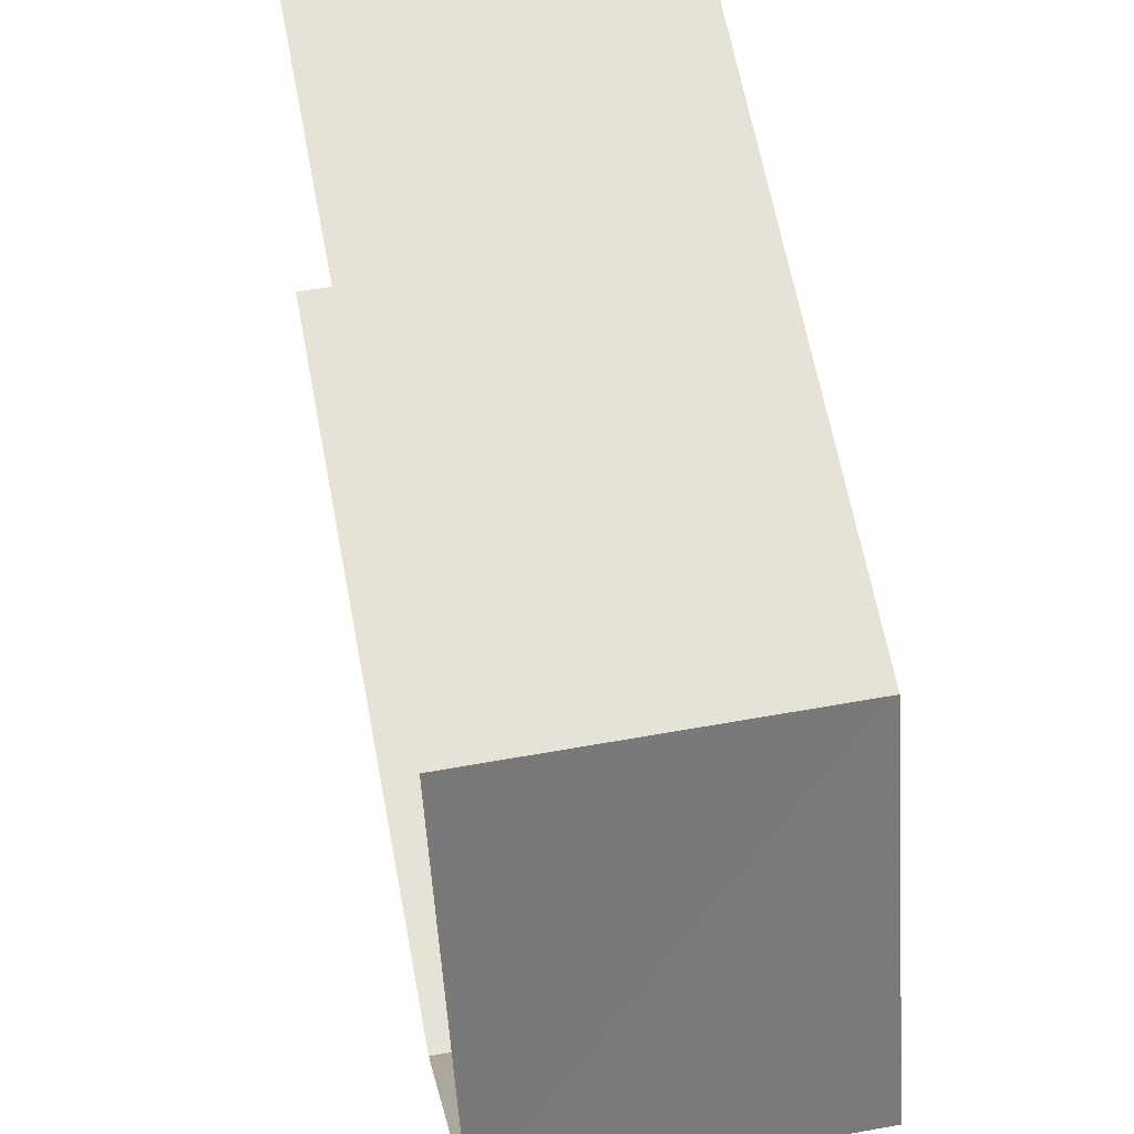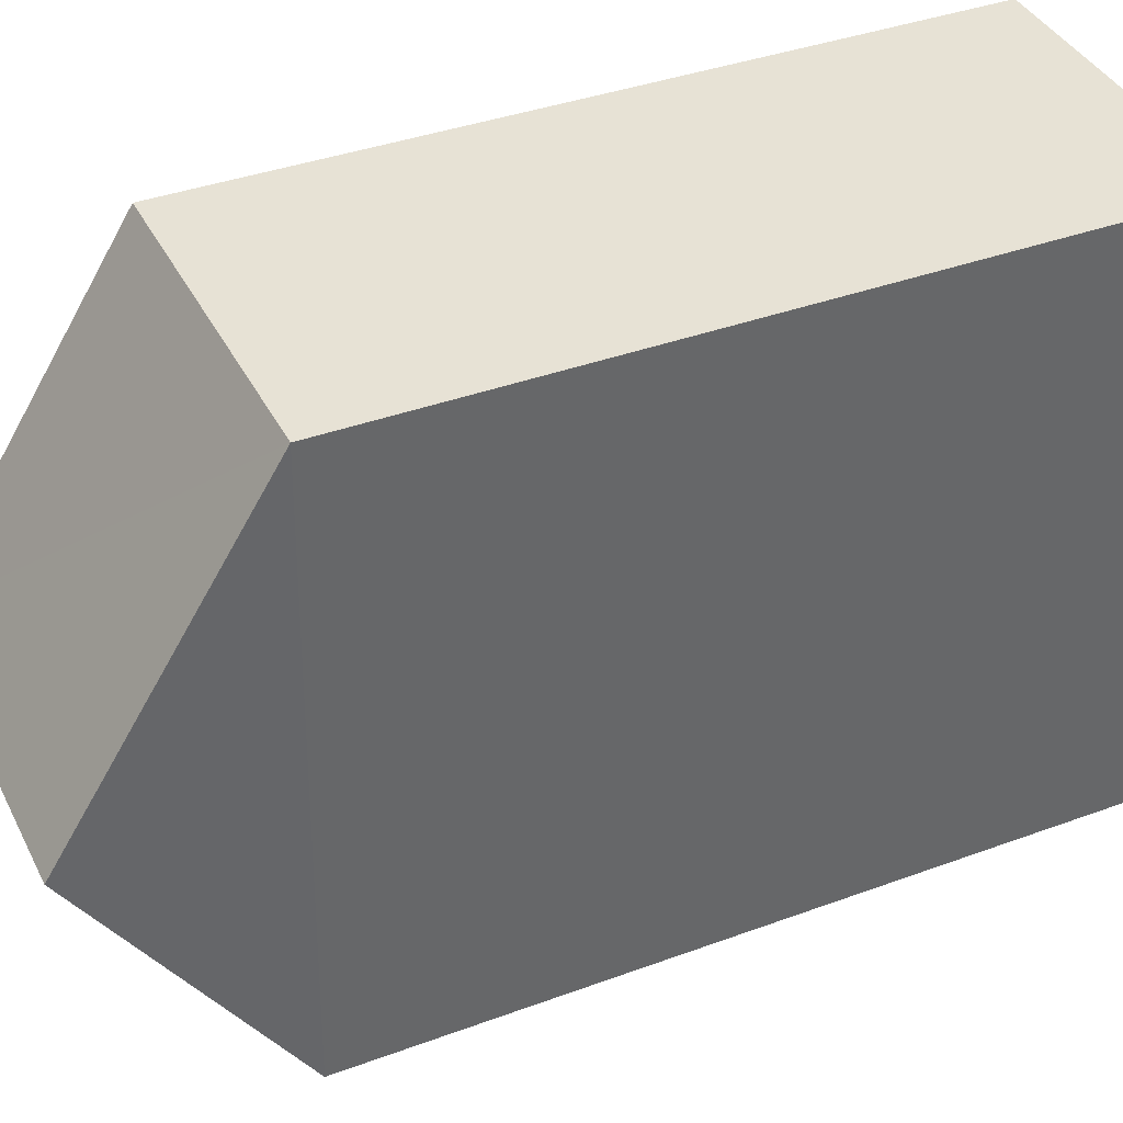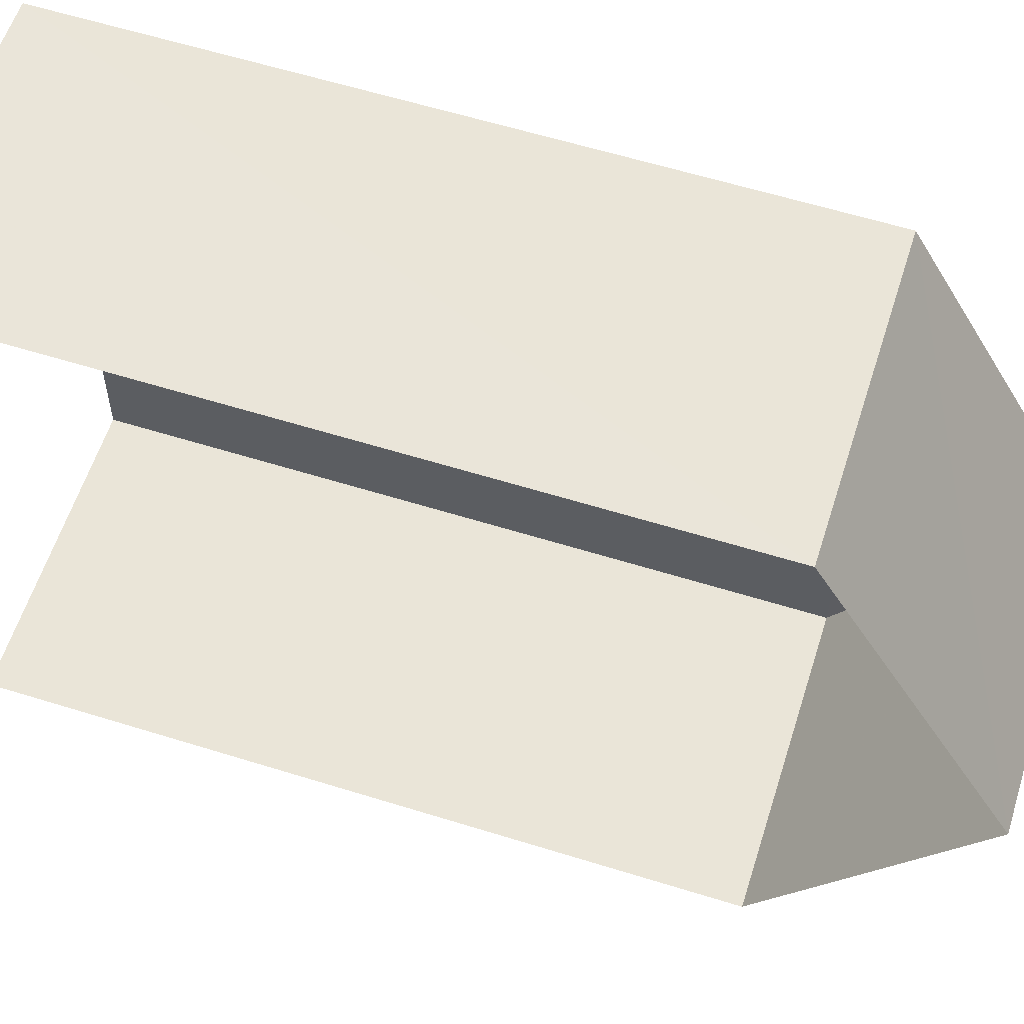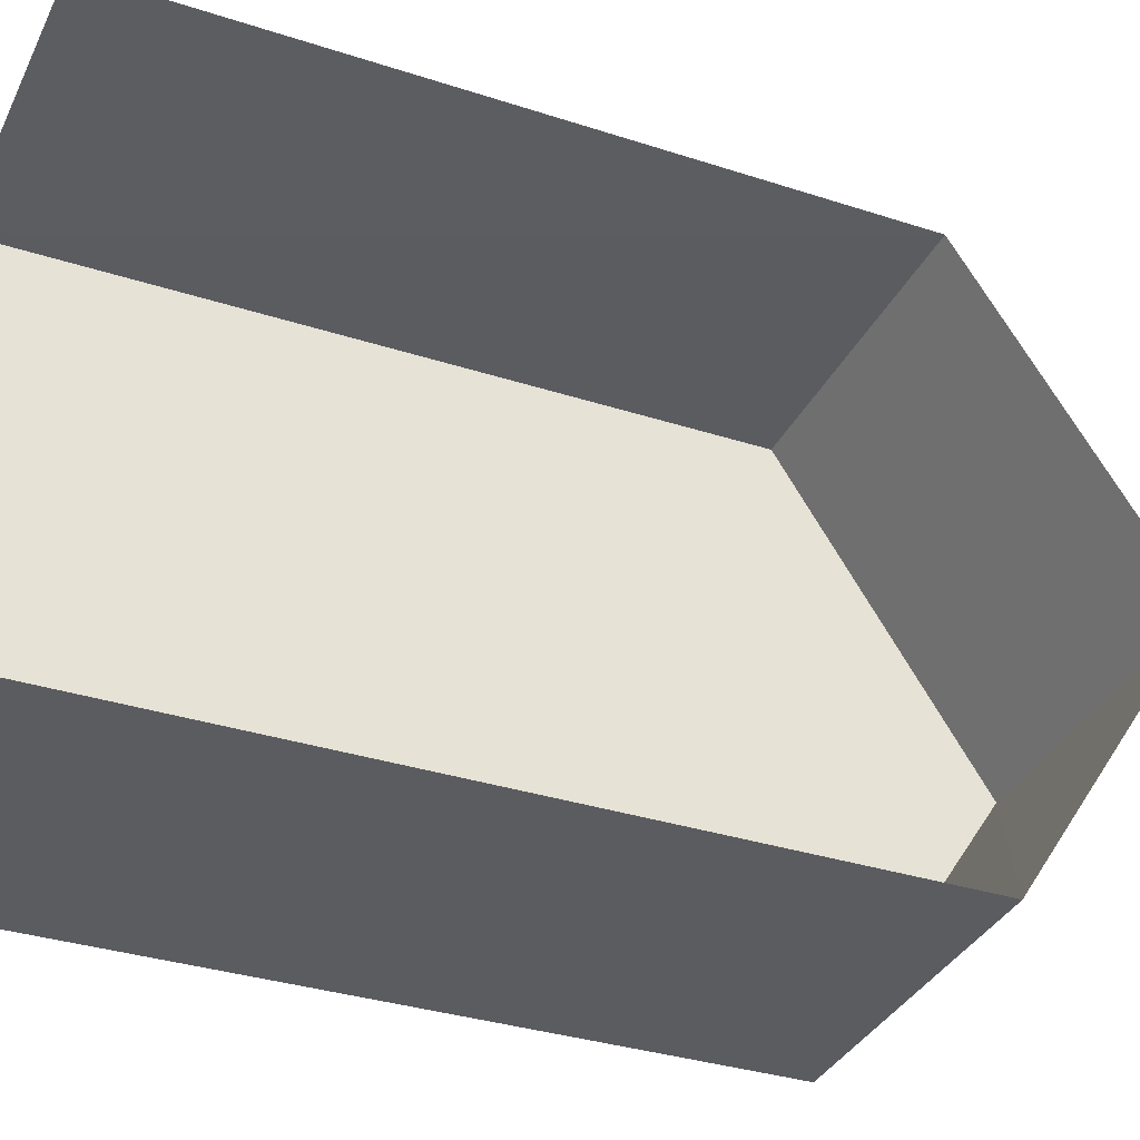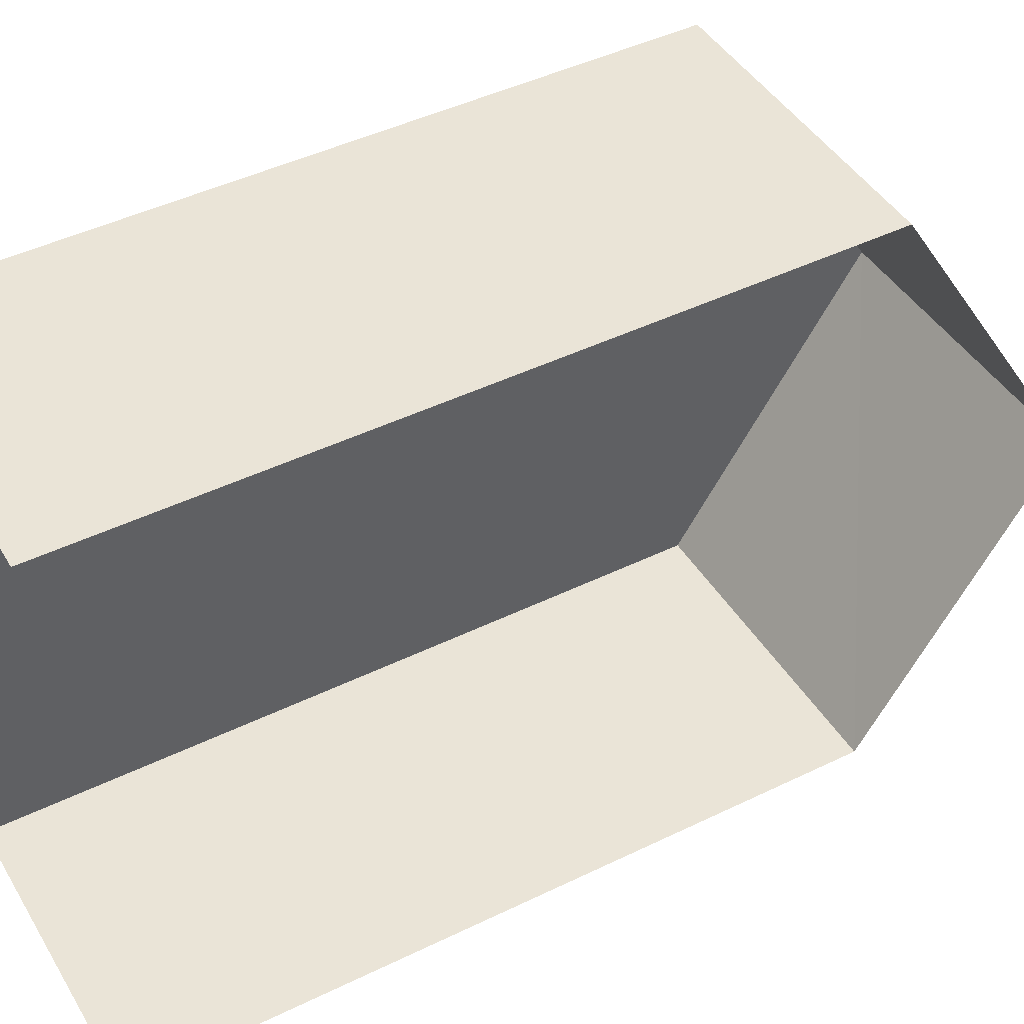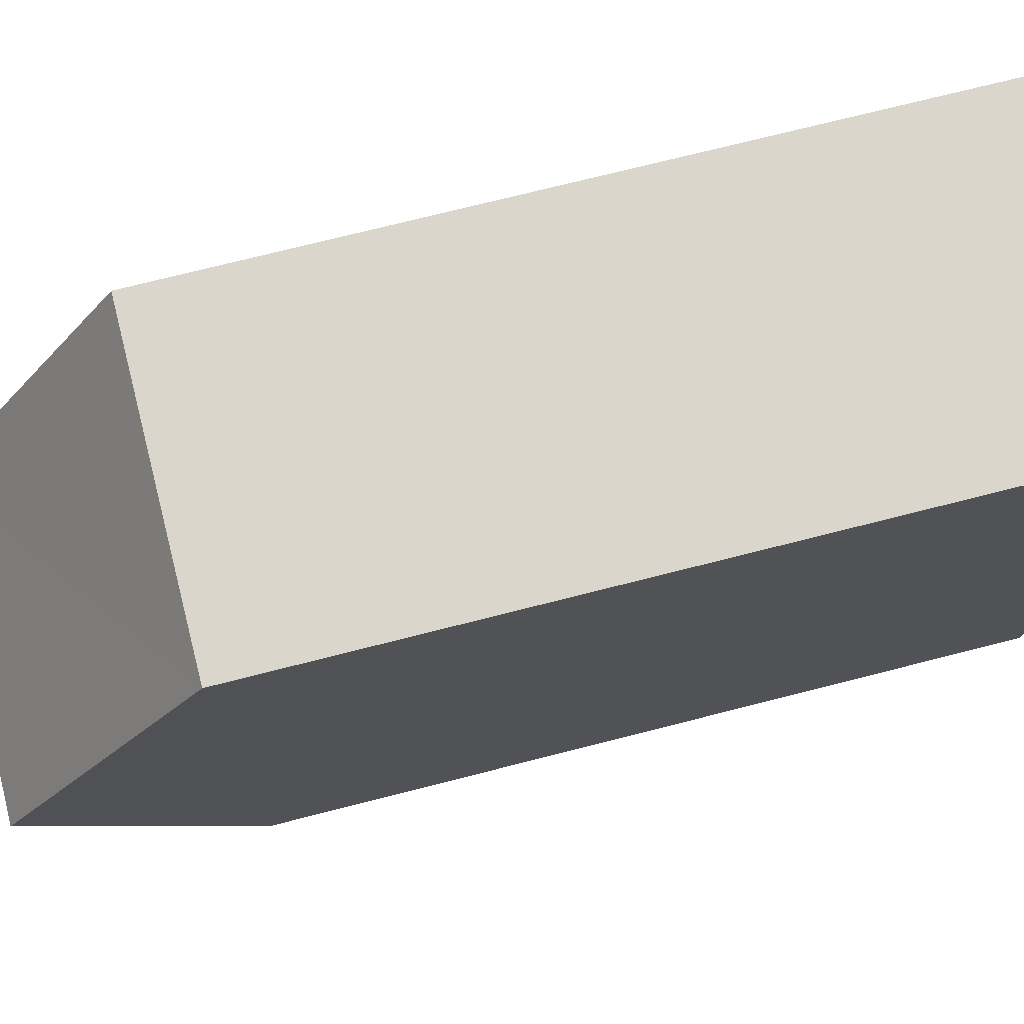
<metadata>
{"format":"obj","ext":"obj","renderer":"f3d","projection":"perspective","resolution":1024,"background":"white","views":[{"elev":64.4,"azim":-10.7,"up":"+Y"},{"elev":38.0,"azim":64.9,"up":"+Y"},{"elev":61.0,"azim":-72.4,"up":"+Y"},{"elev":-33.7,"azim":-113.9,"up":"+Y"},{"elev":46.0,"azim":-119.1,"up":"+Y"},{"elev":72.2,"azim":75.6,"up":"+Y"}]}
</metadata>
<code>
v -3.735e+05 -1.054e+05 21.7
v -3.735e+05 -1.054e+05 21.7
v -3.735e+05 -1.054e+05 21.7
v -3.735e+05 -1.054e+05 21.7
v -3.735e+05 -1.054e+05 31.25
v -3.735e+05 -1.054e+05 31.25
v -3.735e+05 -1.054e+05 33.78
v -3.735e+05 -1.054e+05 33.78
v -3.735e+05 -1.054e+05 31.25
v -3.735e+05 -1.054e+05 31.25
f 1 2 3
f 1 4 2
f 10 4 5
f 10 5 8
f 4 1 5
f 5 6 7
f 8 5 7
f 9 10 8
f 7 9 8
f 10 2 4
f 10 9 2
f 3 2 6
f 6 9 7
f 6 2 9
f 5 1 3
f 6 5 3

</code>
